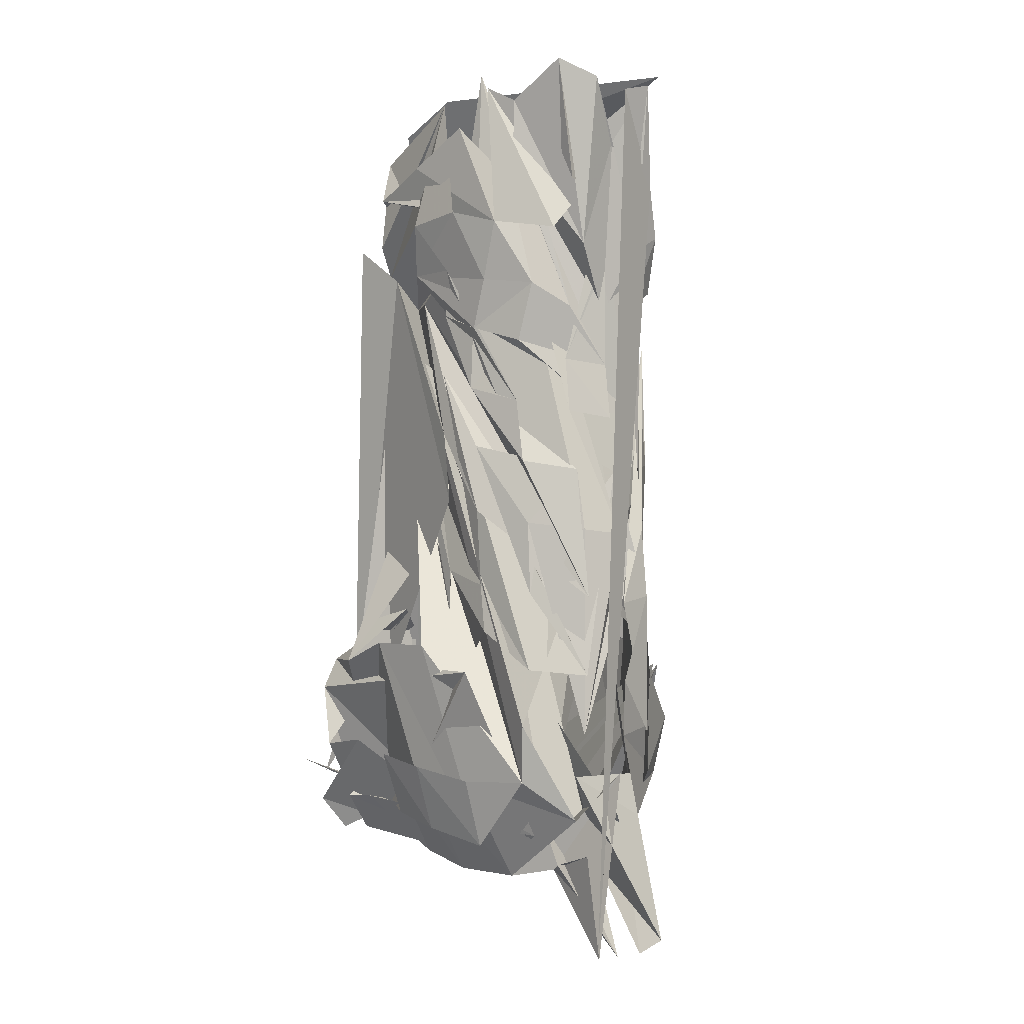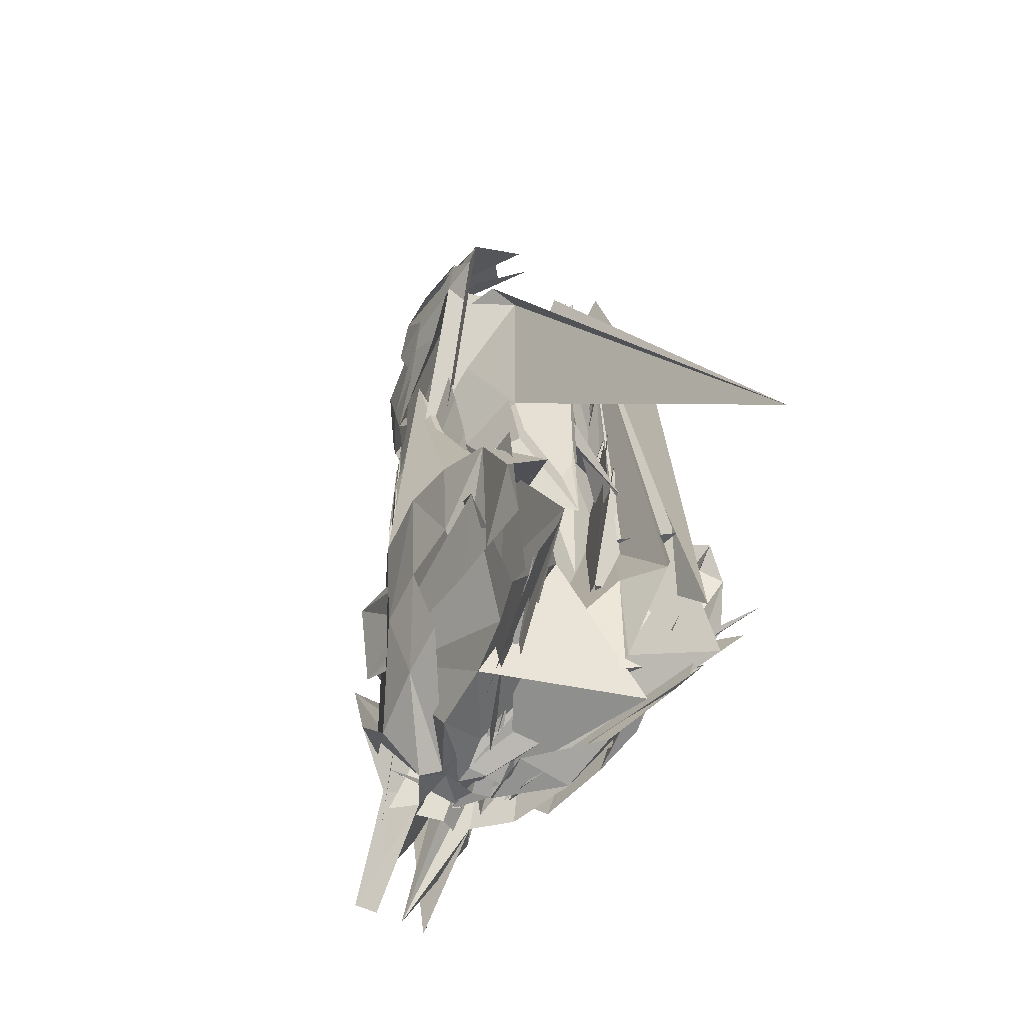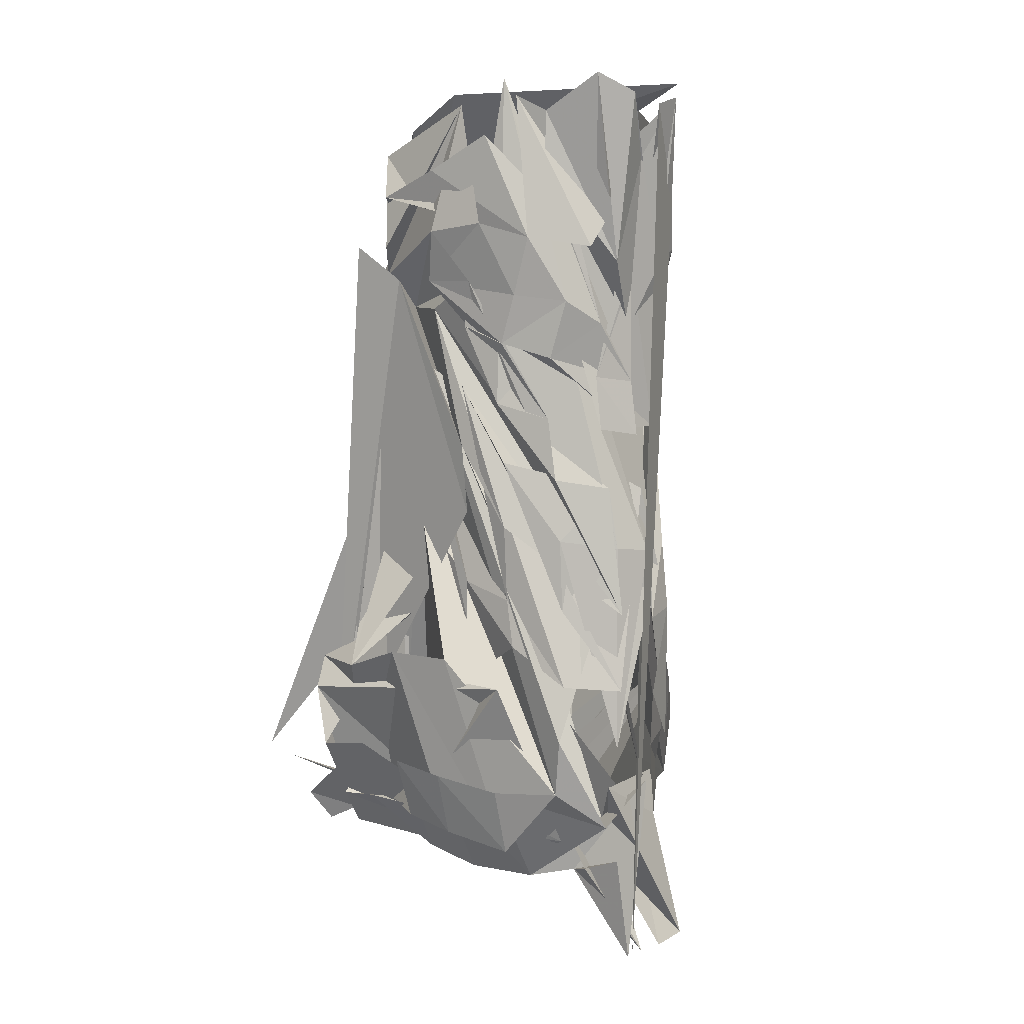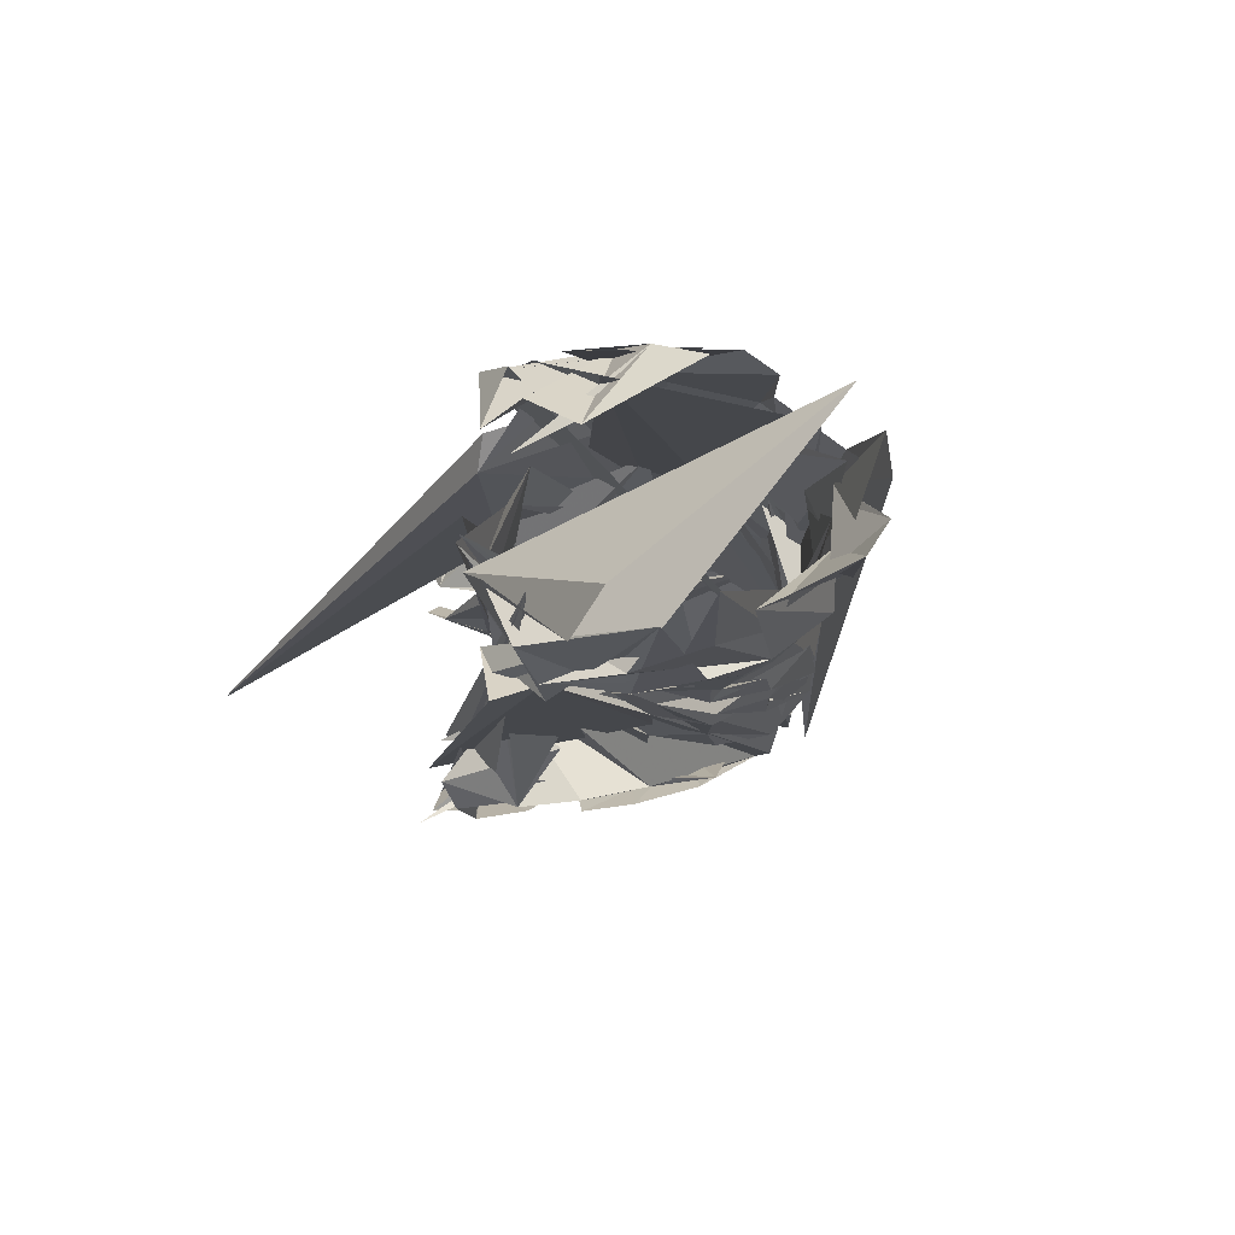
<metadata>
{"format":"obj","ext":"obj","renderer":"f3d","projection":"perspective","resolution":1024,"background":"white","views":[{"elev":-1.3,"azim":144.8,"up":"+Z"},{"elev":-54.6,"azim":-34.2,"up":"+Z"},{"elev":6.3,"azim":132.4,"up":"+Z"},{"elev":77.0,"azim":88.4,"up":"+Z"}]}
</metadata>
<code>
v -0.008732 0.4985 -0.04383
v -0.02936 0.499 -0.04097
v -0.02596 0.4732 -0.04226
v 0 0.4908 -0.04392
v -0.001856 0.4987 -0.04177
v 0 0.4978 -0.04179
v -0.05839 0.524 -0.008919
v -0.0524 0.4767 -0.05555
v -0.03375 0.4666 -0.04717
v -0.0361 0.4398 -0.04988
v -0.06832 0.4106 -0.05499
v -0.08139 0.5469 0.1575
v -0.03923 0.5858 0.1529
v -0.03923 0.5813 0.09459
v -0.09034 0.5485 0.1031
v -0.04529 0.5751 0.05377
v -0.08348 0.5378 0.0467
v -0.09258 0.4783 -0.02143
v -0.1069 0.4105 -0.01044
v -0.1126 0.3601 0.00027
v -0.1123 0.4815 0.04462
v -0.1294 0.4168 0.05443
v -0.1365 0.3638 0.06312
v -0.1205 0.4925 0.1542
v -0.1312 0.4292 0.1783
v -0.1425 0.3646 0.179
v -0.136 0.3109 0.07363
v -0.1178 0.3056 0.01228
v -0.1416 0.2594 0.06568
v -0.12 0.2659 0.008569
v -0.09566 0.4278 0.2148
v -0.09834 0.3478 0.2129
v -0.1444 0.3046 0.1577
v -0.1397 0.2449 0.126
v -0.1408 0.2026 0.04388
v -0.1229 0.2117 -0.000436
v -0.1179 0.233 0.1555
v -0.1163 0.2865 0.1963
v -0.07558 0.232 0.1425
v -0.06553 0.2775 0.1729
v -0.05467 0.2969 0.1886
v -0.1053 0.4306 0.4551
v -0.1011 0.3806 0.473
v -0.1017 0.3882 0.5323
v -0.1031 0.4281 0.3937
v -0.09763 0.3686 0.4121
v -0.09811 0.431 0.3264
v -0.09122 0.3574 0.3356
v -0.09548 0.4284 0.2545
v -0.08569 0.3535 0.2649
v -0.0632 0.2959 0.2703
v 0 0.2862 0.1824
v -0.06609 0.3107 0.4225
v -0.05559 0.3132 0.4917
v -0.0645 0.302 0.3442
v -0.0759 0.3353 0.534
v -0.07092 0.2929 0.535
v -0.09714 0.2989 0.5556
v -0.1079 0.3432 0.5618
v -0.1275 0.345 0.5947
v -0.1263 0.3026 0.5959
v -0.03275 0.5767 -0.02485
v -0.0394 0.6028 -0.1105
v -0.02539 0.5862 -0.1247
v -0.04428 0.544 -0.03658
v -0.02833 0.5156 -0.04627
v 0 0.5831 0.01414
v -0.03907 0.5669 0.009063
v 0.04529 0.5751 0.05377
v 0.03907 0.5669 0.009063
v 0 0.5881 0.05583
v 0 0.5928 0.0928
v 0 0.5954 0.1472
v -0.03621 0.5848 0.2292
v 0 0.5937 0.223
v -0.03581 0.5778 0.2954
v -0.07869 0.5255 0.4839
v -0.04124 0.5532 0.4651
v -0.04077 0.5593 0.4133
v -0.0803 0.5243 0.4239
v -0.03832 0.5684 0.355
v -0.07782 0.5323 0.3635
v -0.07219 0.535 0.3023
v -0.07076 0.5369 0.2318
v -0.1022 0.476 0.4384
v -0.1009 0.4839 0.3796
v -0.09726 0.4825 0.3146
v -0.09246 0.4821 0.2401
v -0.09593 0.4918 0.1938
v -0.1066 0.4355 0.515
v -0.07567 0.3926 0.7487
v -0.1036 0.4293 0.7334
v -0.1078 0.3649 0.711
v -0.1232 0.4058 0.6695
v -0.1112 0.468 0.7017
v -0.1265 0.4089 0.609
v -0.1183 0.4666 0.6159
v -0.1121 0.4462 0.56
v -0.1156 0.3948 0.56
v -0.1246 0.3418 0.6454
v -0.1195 0.3013 0.6373
v -0.1055 0.3252 0.6887
v -0.0564 0.3041 0.6919
v -0.07061 0.3368 0.7175
v -0.037 0.3784 0.7563
v -0.03135 0.3254 0.708
v -0.08563 0.4704 0.7581
v -0.09509 0.4952 0.7391
v -0.08099 0.5213 0.7237
v -0.0822 0.521 0.6705
v -0.1013 0.5157 0.6016
v -0.1017 0.4979 0.5457
v -0.1031 0.4825 0.4983
v -0.05561 0.5536 0.688
v -0.04947 0.5756 0.6407
v -0.06463 0.5653 0.5926
v -0.07379 0.5415 0.5398
v -0.02679 0.5708 0.6861
v -0.03227 0.5929 0.74
v 0 0.597 0.7312
v -0.02379 0.5651 0.6374
v -0.03375 0.5729 0.5784
v -0.03845 0.5563 0.5178
v 0 0.5646 0.5746
v 0 0.5598 0.5116
v 0 0.5635 0.6294
v 0 0.5759 0.6823
v 0.02679 0.5708 0.6861
v 0.03227 0.5929 0.74
v 0.05561 0.5536 0.688
v 0.06342 0.572 0.7578
v 0.04947 0.5756 0.6407
v 0.08099 0.5213 0.7237
v 0.02379 0.5651 0.6374
v 0.03375 0.5729 0.5784
v 0.0822 0.521 0.6705
v 0.09509 0.4952 0.7391
v 0.06463 0.5653 0.5926
v 0.03845 0.5563 0.5178
v 0 0.5645 0.4601
v 0.04124 0.5532 0.4651
v 0 0.5718 0.407
v 0.04079 0.5593 0.4133
v 0.08563 0.4704 0.7581
v 0.1112 0.468 0.7017
v 0.1013 0.5157 0.6016
v 0.07379 0.5415 0.5398
v 0.07869 0.5255 0.4839
v 0.1066 0.4355 0.515
v 0.1121 0.4462 0.56
v 0.1156 0.3948 0.56
v 0.1265 0.4089 0.609
v 0.1183 0.4666 0.6159
v 0.1017 0.4979 0.5457
v 0.1031 0.4825 0.4983
v 0.08034 0.5243 0.4239
v 0.1022 0.476 0.4384
v 0.07836 0.5323 0.3635
v 0.03849 0.5684 0.355
v 0.03624 0.5778 0.2954
v 0.07414 0.535 0.3023
v 0.1013 0.4839 0.3796
v 0.03657 0.5848 0.2292
v 0.07271 0.5369 0.2318
v 0.03923 0.5858 0.1529
v 0 0.5782 0.3532
v 0 0.5871 0.2915
v 0.03923 0.5813 0.09459
v 0.09034 0.5485 0.1031
v 0.08348 0.5378 0.0467
v 0.1123 0.4815 0.04462
v 0.09258 0.4783 -0.02143
v 0.1294 0.4168 0.05443
v 0.1069 0.4105 -0.01044
v 0.1365 0.3638 0.06312
v 0.1126 0.3601 0.00027
v 0.05839 0.524 -0.008919
v 0.0524 0.4767 -0.05555
v 0.06832 0.4106 -0.05499
v 0.07177 0.3506 -0.04404
v 0.1178 0.3056 0.01228
v 0.0361 0.4398 -0.04988
v 0.02178 0.4214 -0.03712
v 0.02547 0.4418 -0.04022
v 0.01746 0.4473 -0.05046
v 0 0.4224 -0.03804
v 0 0.341 -0.006062
v 0.08037 0.3026 -0.02847
v 0.12 0.2659 0.008569
v 0.09558 0.2613 -0.02766
v 0.03375 0.4666 -0.04717
v 0.02596 0.4732 -0.04226
v 0.01791 0.464 -0.05366
v 0 0.508 -0.04265
v 0.008732 0.4985 -0.04383
v 0 0.5033 -0.04461
v 0.001857 0.4987 -0.04177
v 0 0.4992 -0.04192
v 0 0.4855 -0.04088
v 0 0.4682 -0.05414
v 0 0.4797 -0.04322
v -0.07702 0.2534 0.02099
v -0.08115 0.209 0.01215
v -0.09785 0.2186 -0.03275
v -0.05504 0.2943 0.007906
v -0.03913 0.2795 0.09192
v -0.05872 0.2314 0.07589
v -0.02547 0.4418 -0.04022
v -0.02178 0.4214 -0.03712
v -0.07177 0.3506 -0.04404
v -0.08037 0.3026 -0.02847
v -0.09558 0.2613 -0.02766
v 0 0.4415 -0.04289
v -0.01746 0.4473 -0.05046
v 0 0.4443 -0.05287
v -0.01791 0.464 -0.05366
v 0.1408 0.2026 0.04388
v 0.1416 0.2594 0.06568
v 0.1397 0.2449 0.126
v 0.06553 0.2775 0.1729
v 0.1163 0.2865 0.1963
v 0.09834 0.3478 0.2129
v 0.1444 0.3046 0.1577
v 0.1179 0.233 0.1555
v 0.07558 0.232 0.1425
v 0.05467 0.2969 0.1886
v 0.0632 0.2959 0.2703
v 0.08569 0.3535 0.2649
v 0.0645 0.302 0.3442
v 0.09595 0.4278 0.2148
v 0.02224 0.2964 0.09067
v 0.09122 0.3574 0.3356
v 0.0959 0.4284 0.2545
v 0.09661 0.4918 0.1938
v 0.06609 0.3107 0.4225
v 0.09763 0.3686 0.4121
v 0.05559 0.3132 0.4917
v 0.09862 0.431 0.3264
v 0.09441 0.4821 0.2401
v 0.0814 0.5469 0.1575
v 0.1011 0.3806 0.473
v 0.1031 0.4281 0.3937
v 0.09921 0.4825 0.3146
v 0.1053 0.4306 0.4551
v 0.1017 0.3882 0.5323
v 0.0759 0.3353 0.534
v 0.1079 0.3432 0.5618
v 0.09714 0.2989 0.5556
v 0.07092 0.2929 0.535
v 0.1263 0.3026 0.5959
v 0.1275 0.345 0.5947
v 0.1036 0.4293 0.7334
v 0.1232 0.4058 0.6695
v 0.1246 0.3418 0.6454
v 0.1055 0.3252 0.6887
v 0.0564 0.3041 0.6919
v 0.1078 0.3649 0.711
v 0.02237 0.2832 0.5813
v 0.08115 0.209 0.01215
v 0.09785 0.2186 -0.03275
v 0.1229 0.2117 -0.000436
v 0.136 0.3109 0.07363
v 0.1205 0.4925 0.1542
v 0.1312 0.4292 0.1783
v 0.1425 0.3646 0.179
v 0.07702 0.2534 0.02099
v 0.05504 0.2943 0.007906
v 0.03913 0.2795 0.09192
v 0.05872 0.2314 0.07589
v 0.07061 0.3368 0.7175
v 0.07567 0.3926 0.7487
v -0.06342 0.572 0.7578
v 0.0394 0.6028 -0.1105
v 0.03275 0.5767 -0.02485
v 0.02539 0.5862 -0.1247
v 0.04428 0.544 -0.03658
v 0.02833 0.5156 -0.04627
v 0 0.5834 -0.1257
v 0 0.5171 -0.05051
v 0 0.2851 0.2676
v 0 0.2893 0.3525
v 0 0.2967 0.4321
v 0 0.2943 0.5084
v 0 0.2782 0.5869
v 0 0.2972 0.09585
v 0.03389 0.3499 -0.01937
v -0.03389 0.3499 -0.01937
v -0.02224 0.2964 0.09067
v 0.02936 0.499 -0.04097
v -0.008124 0.2799 0.5845
v -0.02237 0.2832 0.5813
f 199 2 197
f 2 195 197
f 195 2 3
f 201 4 202
f 4 200 202
f 200 4 3
f 3 5 200
f 5 3 2
f 6 5 2
f 2 199 6
f 199 7 6
f 5 6 7
f 9 8 3
f 3 10 9
f 10 3 4
f 4 11 10
f 11 9 10
f 9 11 12
f 15 13 14
f 13 15 16
f 17 16 15
f 16 17 18
f 17 8 18
f 19 18 8
f 8 9 19
f 9 20 19
f 20 9 12
f 12 21 20
f 22 16 18
f 18 19 22
f 19 23 22
f 23 19 20
f 20 24 23
f 24 20 21
f 16 22 25
f 22 26 25
f 26 22 23
f 23 27 26
f 27 23 24
f 28 27 24
f 21 28 24
f 28 21 29
f 29 30 28
f 30 29 31
f 32 25 26
f 26 33 32
f 33 26 27
f 34 33 27
f 27 28 34
f 30 34 28
f 34 30 35
f 36 35 30
f 31 36 30
f 36 31 37
f 39 35 38
f 35 39 34
f 33 34 39
f 40 39 38
f 39 40 41
f 41 33 39
f 33 41 42
f 207 42 41
f 42 207 289
f 208 41 40
f 41 208 207
f 45 43 44
f 46 44 43
f 44 46 47
f 48 47 46
f 47 48 49
f 50 49 48
f 49 50 51
f 32 51 50
f 51 32 33
f 33 52 51
f 52 33 42
f 42 281 52
f 281 42 53
f 55 47 54
f 49 54 47
f 54 49 56
f 51 56 49
f 56 51 52
f 52 282 56
f 282 52 281
f 283 56 282
f 56 283 54
f 284 54 283
f 54 284 55
f 285 55 284
f 55 285 291
f 55 292 57
f 292 58 57
f 59 57 58
f 57 59 60
f 59 61 60
f 61 59 62
f 65 66 64
f 63 64 66
f 66 65 67
f 17 68 69
f 8 17 69
f 69 66 8
f 66 3 8
f 3 66 67
f 280 3 67
f 65 280 67
f 280 65 279
f 68 17 72
f 15 72 17
f 72 15 73
f 14 73 15
f 73 14 74
f 75 74 14
f 74 75 76
f 77 76 75
f 80 78 79
f 78 80 81
f 82 81 80
f 81 82 83
f 77 83 82
f 83 77 84
f 75 84 77
f 84 75 85
f 14 85 75
f 85 14 13
f 83 86 81
f 86 83 87
f 84 87 83
f 87 84 88
f 85 88 84
f 88 85 89
f 13 89 85
f 89 13 90
f 16 90 13
f 90 16 25
f 91 86 43
f 87 43 86
f 43 87 46
f 88 46 87
f 46 88 48
f 89 48 88
f 48 89 50
f 90 50 89
f 50 90 32
f 25 32 90
f 94 92 93
f 93 95 94
f 95 93 96
f 96 97 95
f 97 96 98
f 99 97 98
f 97 99 100
f 91 100 99
f 100 91 45
f 43 45 91
f 101 94 95
f 97 101 95
f 101 97 61
f 100 61 97
f 61 100 60
f 45 60 100
f 60 45 57
f 44 57 45
f 57 44 55
f 47 55 44
f 62 101 61
f 101 62 102
f 102 103 101
f 104 94 103
f 94 101 103
f 94 104 105
f 107 92 105
f 92 94 105
f 92 107 106
f 96 108 109
f 108 96 93
f 111 109 110
f 109 111 96
f 112 96 111
f 96 112 98
f 113 98 112
f 98 113 99
f 114 99 113
f 99 114 91
f 86 91 114
f 116 110 115
f 110 116 111
f 117 111 116
f 111 117 112
f 118 112 117
f 112 118 113
f 78 113 118
f 113 78 114
f 81 114 78
f 114 81 86
f 121 119 120
f 115 120 119
f 122 115 119
f 115 122 116
f 123 116 122
f 116 123 117
f 124 117 123
f 117 124 118
f 79 118 124
f 118 79 78
f 126 123 125
f 122 125 123
f 125 122 127
f 119 127 122
f 127 119 128
f 119 121 128
f 121 129 128
f 129 121 130
f 130 131 129
f 131 130 132
f 129 127 128
f 134 133 131
f 135 131 133
f 131 135 129
f 127 129 135
f 135 125 127
f 125 135 136
f 136 126 125
f 133 136 135
f 138 137 134
f 133 134 137
f 137 139 133
f 136 133 139
f 139 140 136
f 126 136 140
f 140 141 126
f 141 140 142
f 142 143 141
f 143 142 144
f 145 146 138
f 137 138 146
f 146 147 137
f 139 137 147
f 147 148 139
f 140 139 148
f 148 142 140
f 142 148 149
f 149 144 142
f 152 150 151
f 151 153 152
f 153 151 154
f 146 153 154
f 147 146 154
f 154 155 147
f 148 147 155
f 155 149 148
f 149 155 156
f 156 157 149
f 157 156 158
f 158 159 157
f 155 154 151
f 151 156 155
f 156 151 150
f 150 158 156
f 144 149 157
f 157 160 144
f 160 157 159
f 159 161 160
f 163 162 159
f 161 159 162
f 162 164 161
f 164 162 165
f 165 166 164
f 144 167 143
f 167 144 160
f 160 168 167
f 168 160 161
f 161 76 168
f 76 161 164
f 164 74 76
f 74 164 166
f 76 77 168
f 82 168 77
f 168 82 167
f 80 167 82
f 167 80 143
f 79 143 80
f 143 79 141
f 124 141 79
f 141 124 126
f 123 126 124
f 170 70 169
f 70 170 171
f 170 172 171
f 173 171 172
f 174 173 172
f 173 174 175
f 176 175 174
f 175 176 177
f 178 70 171
f 171 173 178
f 179 178 173
f 175 179 173
f 179 175 180
f 177 180 175
f 180 177 181
f 182 181 177
f 183 179 180
f 183 184 185
f 184 183 180
f 181 184 180
f 214 186 185
f 185 187 214
f 187 185 184
f 184 188 187
f 188 184 287
f 184 181 287
f 189 287 181
f 181 182 189
f 190 189 182
f 189 190 191
f 178 179 290
f 192 290 179
f 179 183 192
f 183 193 192
f 193 183 185
f 185 194 193
f 194 185 186
f 186 201 194
f 201 186 216
f 186 214 216
f 290 192 193
f 196 195 290
f 195 196 197
f 196 199 197
f 199 196 198
f 5 198 196
f 290 5 196
f 5 290 200
f 193 200 290
f 200 193 202
f 193 201 202
f 201 193 194
f 198 5 7
f 205 203 204
f 289 206 288
f 206 289 207
f 207 203 206
f 203 207 208
f 208 204 203
f 11 4 209
f 210 11 209
f 11 210 12
f 210 211 12
f 211 210 288
f 288 212 211
f 212 288 206
f 206 213 212
f 213 206 203
f 203 205 213
f 21 12 211
f 211 29 21
f 29 211 212
f 212 31 29
f 31 212 213
f 213 37 31
f 37 213 205
f 210 188 288
f 188 210 187
f 209 187 210
f 187 209 214
f 215 214 209
f 214 215 216
f 215 201 216
f 201 215 217
f 4 201 217
f 217 209 4
f 209 217 215
f 220 218 219
f 223 221 222
f 224 223 222
f 222 220 224
f 220 222 225
f 226 222 221
f 222 226 225
f 221 270 226
f 270 221 269
f 227 269 221
f 221 223 227
f 223 228 227
f 228 223 229
f 229 230 228
f 231 229 223
f 269 227 232
f 234 233 229
f 229 231 234
f 235 234 231
f 230 229 233
f 233 236 230
f 236 233 237
f 237 238 236
f 239 237 233
f 233 234 239
f 240 239 234
f 234 235 240
f 241 240 235
f 238 237 242
f 243 242 237
f 237 239 243
f 244 243 239
f 239 240 244
f 165 244 240
f 240 241 165
f 166 165 241
f 241 169 166
f 169 241 170
f 244 165 162
f 162 163 244
f 243 244 163
f 163 245 243
f 242 243 245
f 245 246 242
f 247 242 246
f 246 248 247
f 249 247 248
f 247 249 250
f 249 252 251
f 252 249 248
f 152 252 248
f 248 246 152
f 150 152 246
f 246 245 150
f 158 150 245
f 245 163 158
f 159 158 163
f 252 152 153
f 146 145 253
f 253 254 146
f 153 146 254
f 255 153 254
f 153 255 252
f 255 251 252
f 254 253 258
f 258 255 254
f 255 258 256
f 258 257 256
f 262 191 190
f 191 262 261
f 263 177 176
f 177 263 182
f 219 182 263
f 182 219 190
f 218 190 219
f 190 218 262
f 235 170 241
f 170 235 264
f 231 264 235
f 264 231 265
f 223 265 231
f 265 223 266
f 223 224 266
f 263 266 224
f 224 219 263
f 219 224 220
f 266 263 176
f 174 266 176
f 266 174 265
f 172 265 174
f 265 172 264
f 172 170 264
f 267 261 260
f 261 267 191
f 268 191 267
f 191 268 189
f 287 189 268
f 268 232 287
f 232 268 269
f 267 269 268
f 269 267 270
f 260 270 267
f 257 258 271
f 258 272 271
f 272 258 253
f 132 134 131
f 120 115 273
f 110 273 115
f 277 276 274
f 274 275 277
f 71 277 275
f 276 277 278
f 276 280 279
f 280 276 278
f 290 280 278
f 277 290 278
f 290 277 178
f 277 71 178
f 70 178 71
f 66 69 63
f 68 63 69
f 250 259 247
f 259 238 247
f 242 247 238
f 227 281 53
f 281 227 228
f 228 282 281
f 282 228 230
f 230 283 282
f 283 230 236
f 236 284 283
f 284 236 238
f 53 232 227
f 232 53 286
f 286 287 232
f 287 286 188
f 286 288 188
f 288 286 289
f 53 289 286
f 289 53 42
f 280 290 195
f 7 199 198
f 292 55 291
f 3 280 195

</code>
